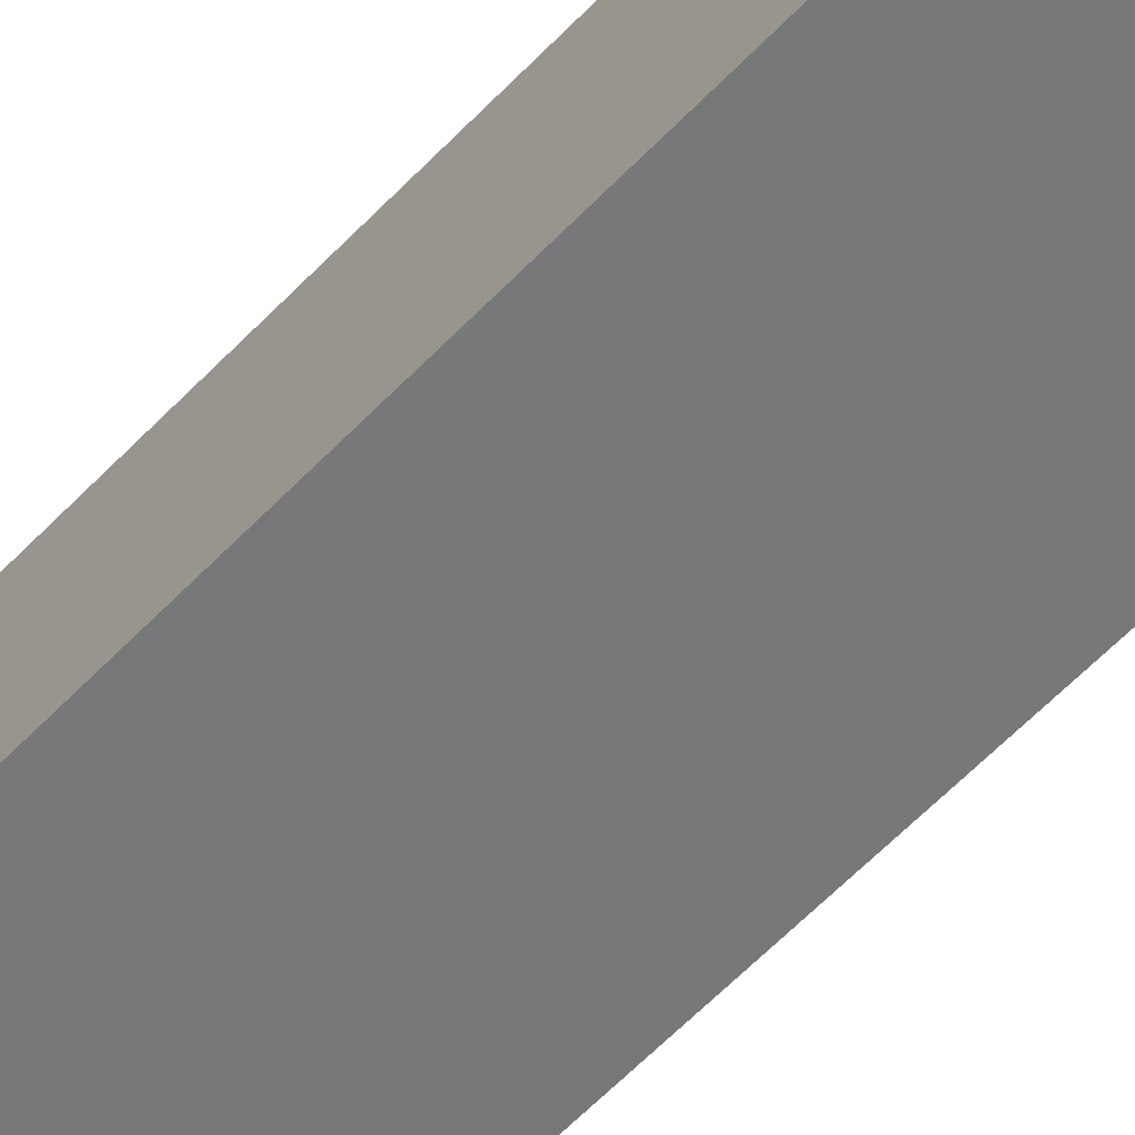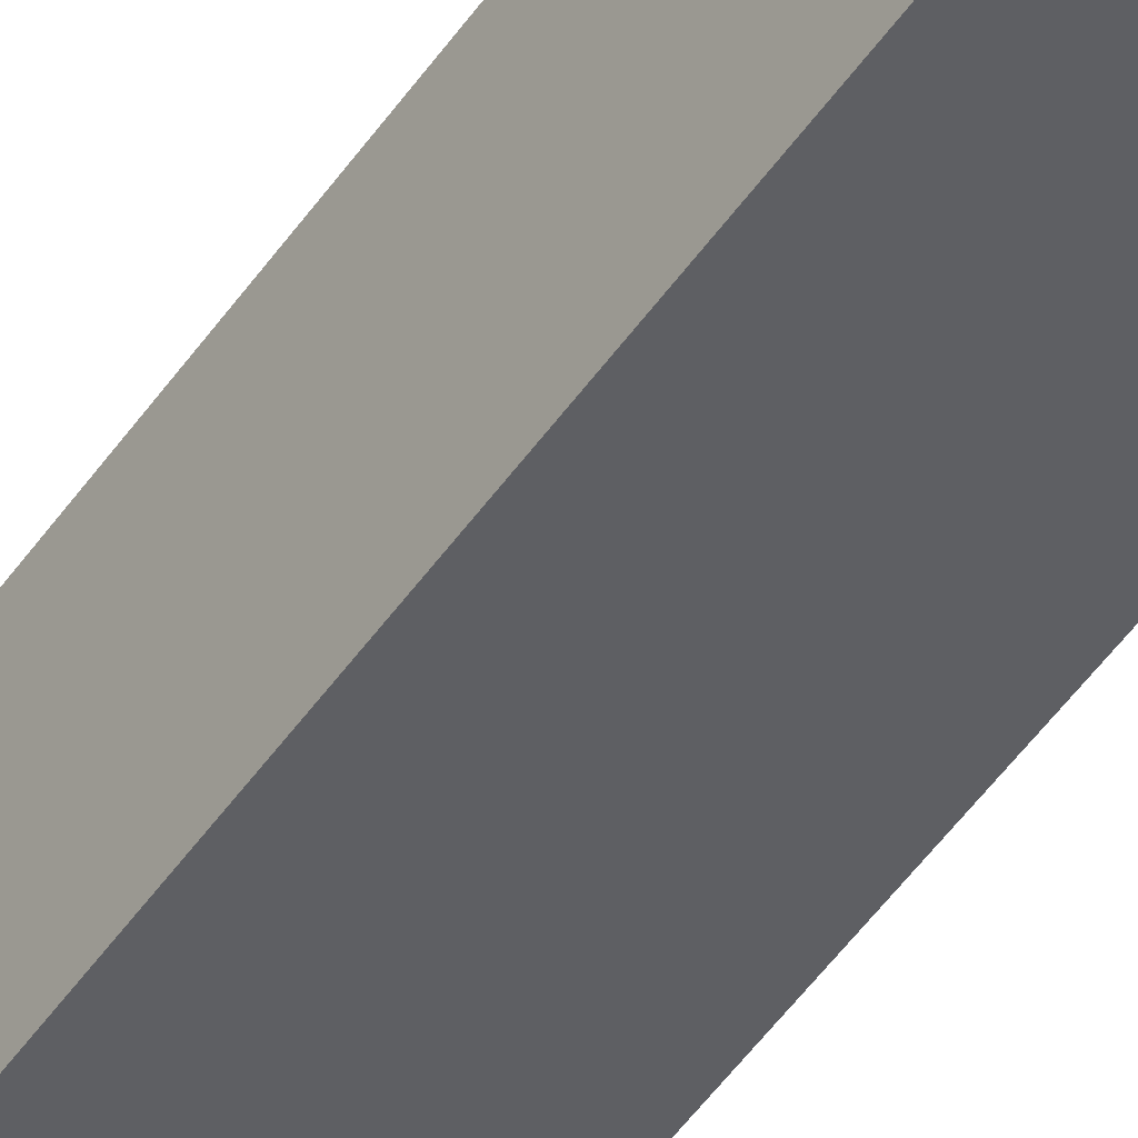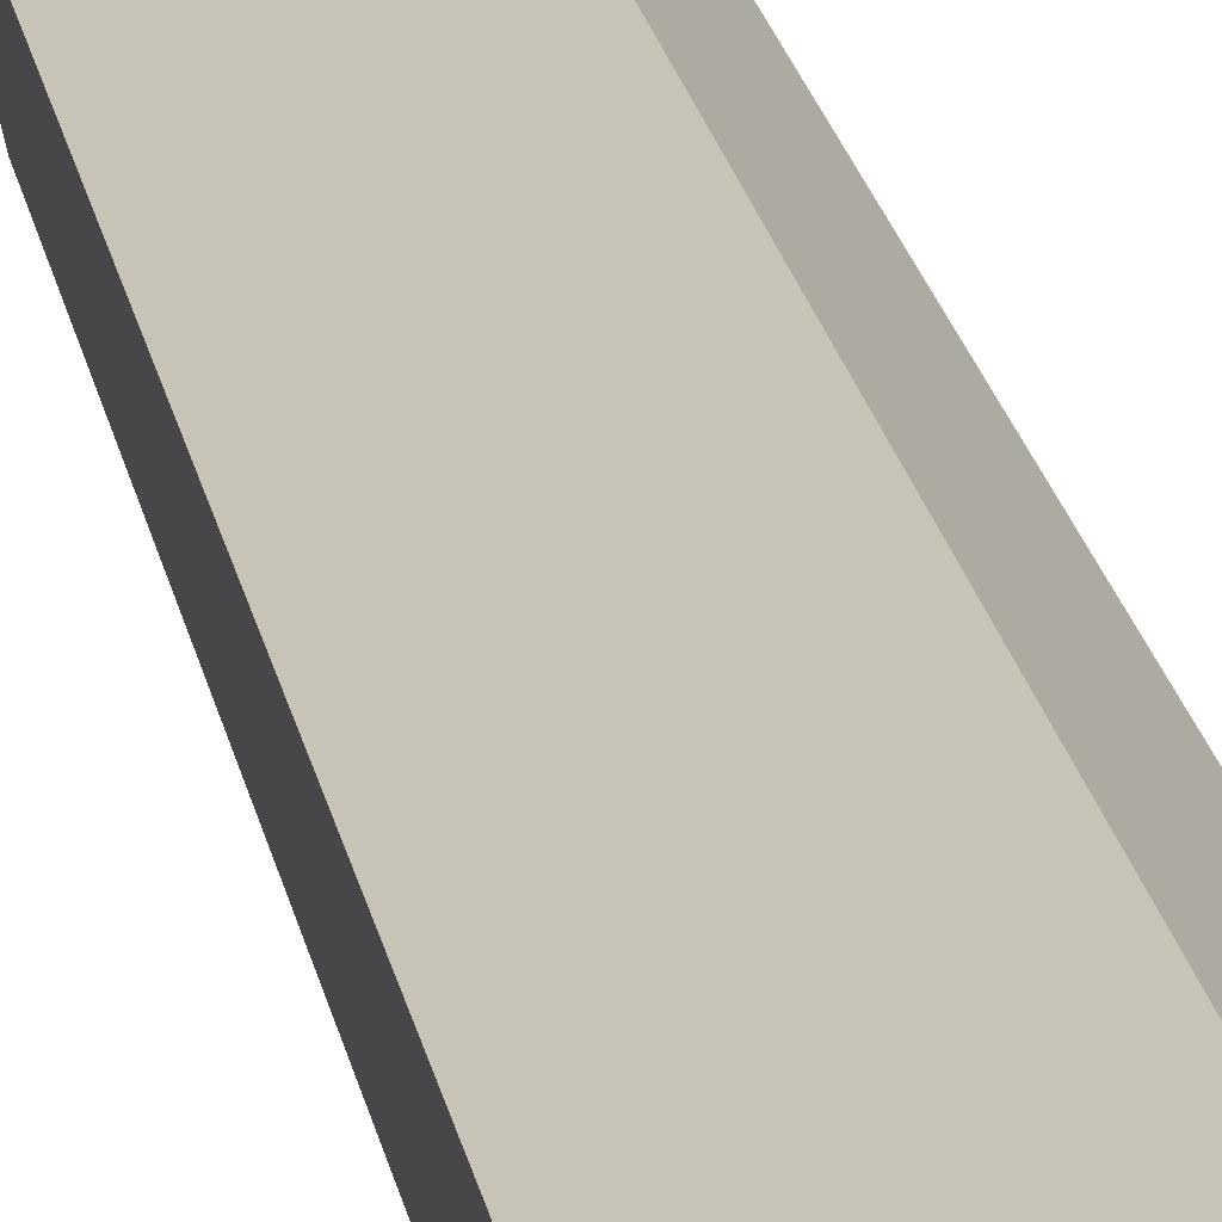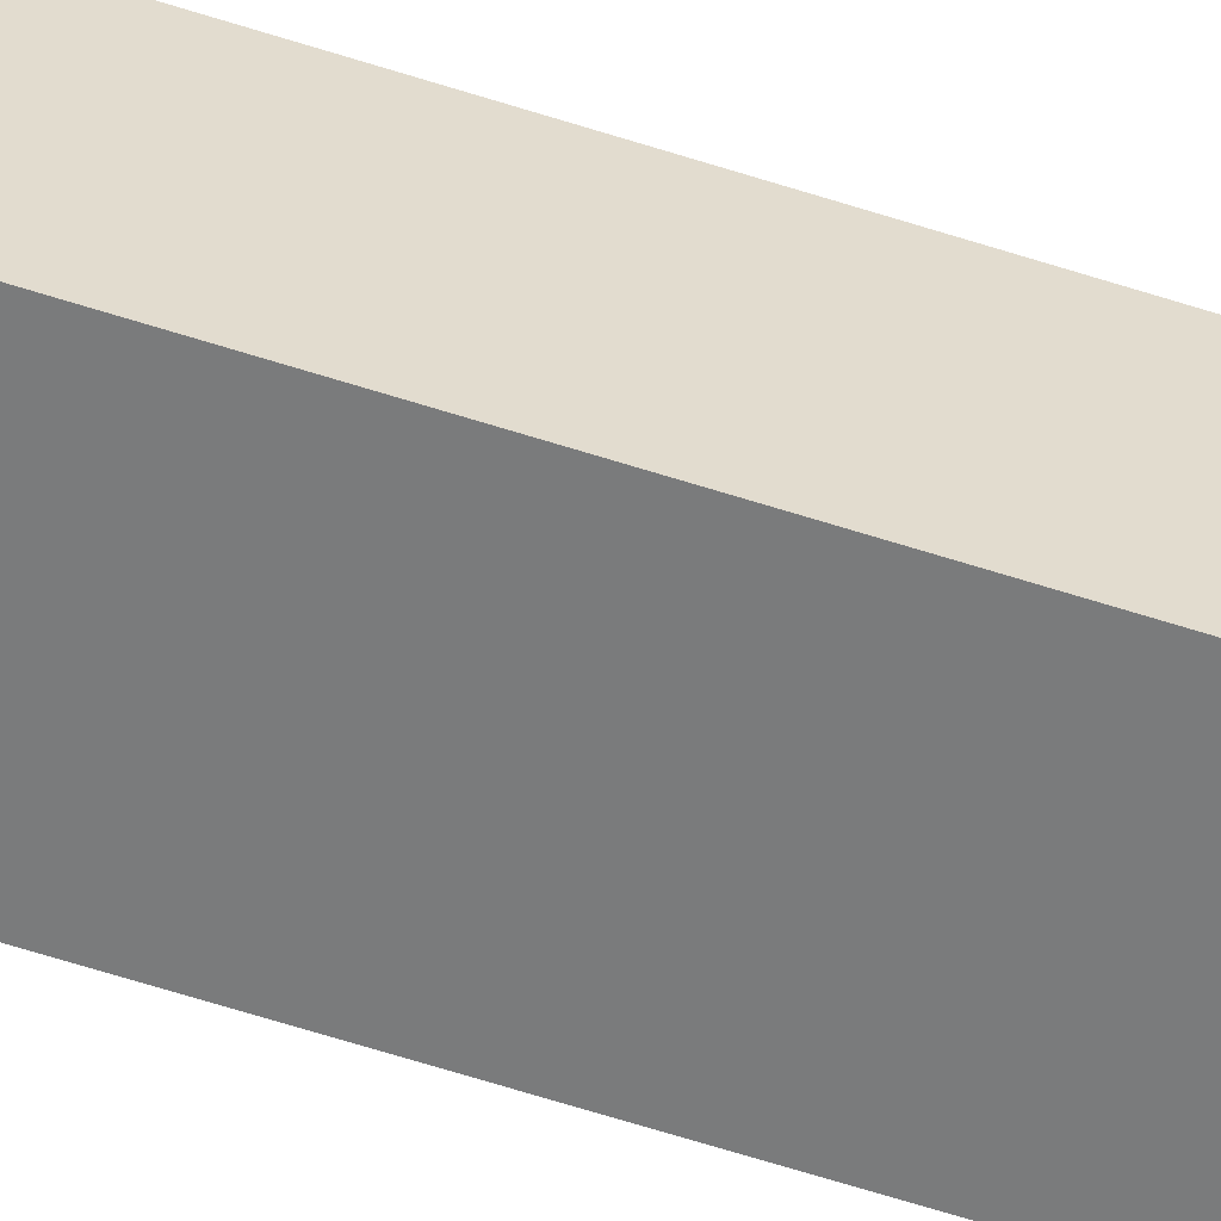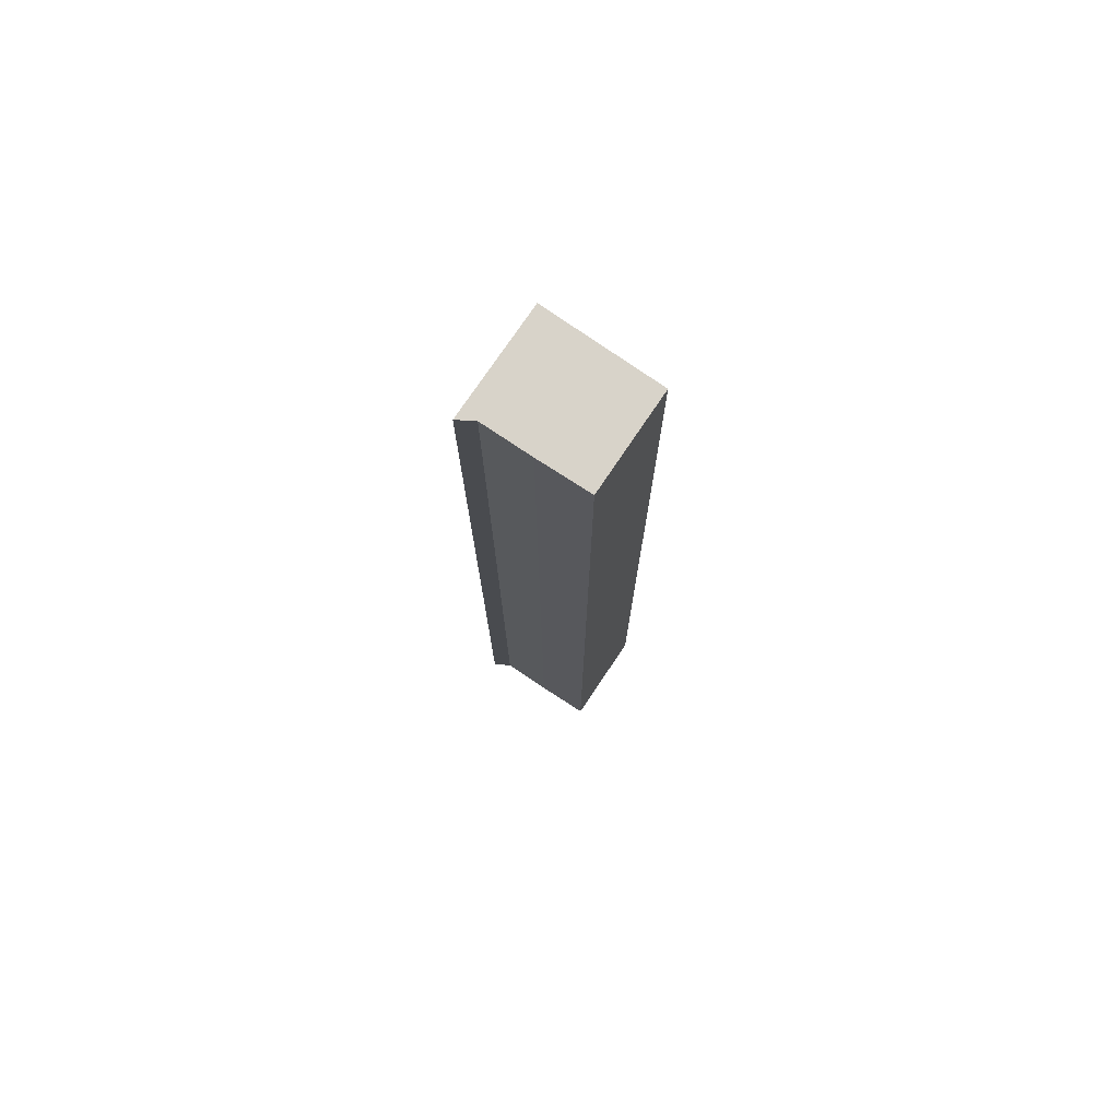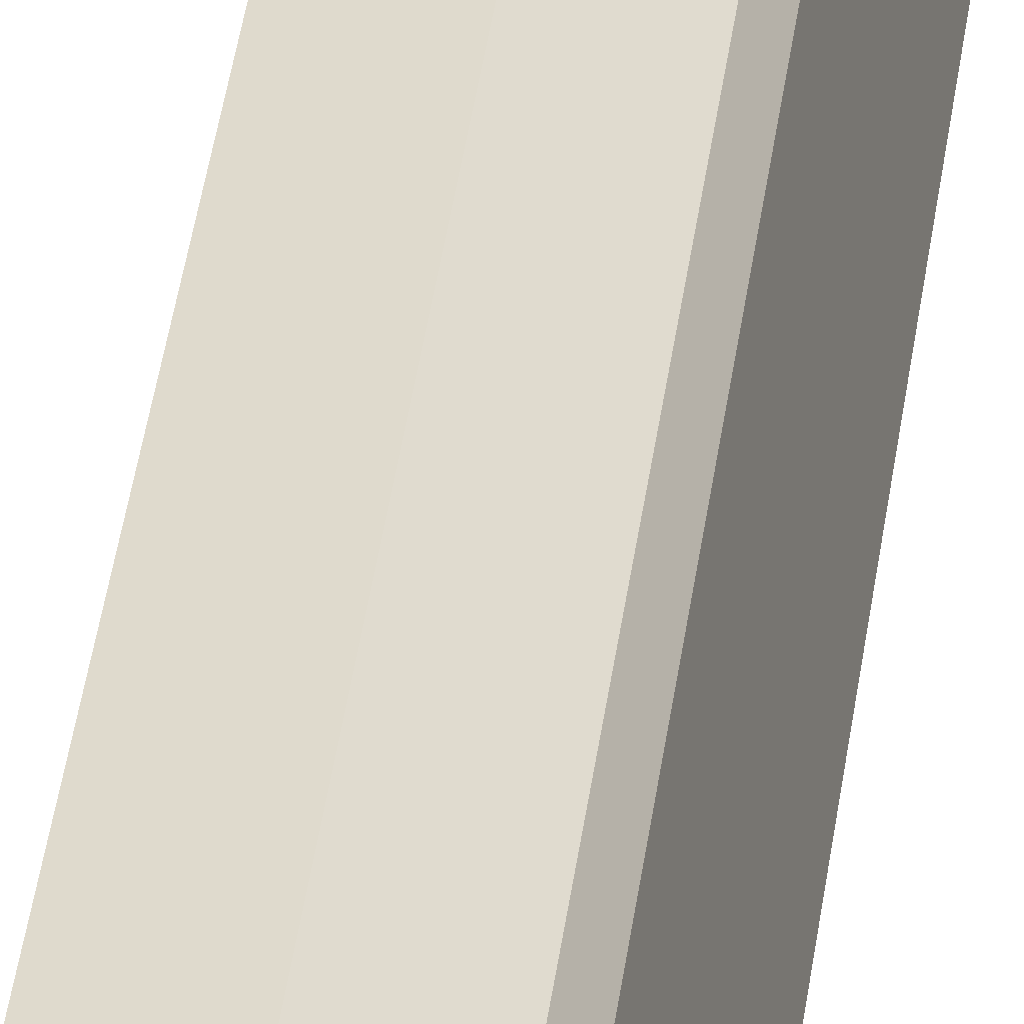
<metadata>
{"format":"obj","ext":"obj","renderer":"f3d","projection":"perspective","resolution":1024,"background":"white","views":[{"elev":-51.4,"azim":-40.3,"up":"+Z"},{"elev":-53.2,"azim":145.4,"up":"+Z"},{"elev":19.6,"azim":170.8,"up":"+Z"},{"elev":-69.8,"azim":72.8,"up":"+Z"},{"elev":75.9,"azim":46.5,"up":"+Y"},{"elev":46.7,"azim":-171.7,"up":"+Z"}]}
</metadata>
<code>
v  2.348 19.19 -0.479
v  1.747 19.19 1.716
v  2.784 19.19 1.467
v  0.756 19.19 1.935
v  0 19.19 1.175e-15
v  0.485 19.19 2.191
v  2.784 -8.983e-17 1.467
v  2.348 2.933e-17 -0.479
v  0 0 0
v  0.485 -1.342e-16 2.191
v  1.747 -1.051e-16 1.716
v  0.756 -1.185e-16 1.935
g defaultobject
f 1 2 3
f 2 1 4
f 4 1 5
f 4 5 6
f 7 1 3
f 1 7 8
f 8 5 1
f 5 8 9
f 9 6 5
f 6 9 10
f 11 3 2
f 3 11 7
f 12 2 4
f 2 12 11
f 10 4 6
f 4 10 12
f 8 10 9
f 10 8 12
f 12 8 11
f 11 8 7

</code>
